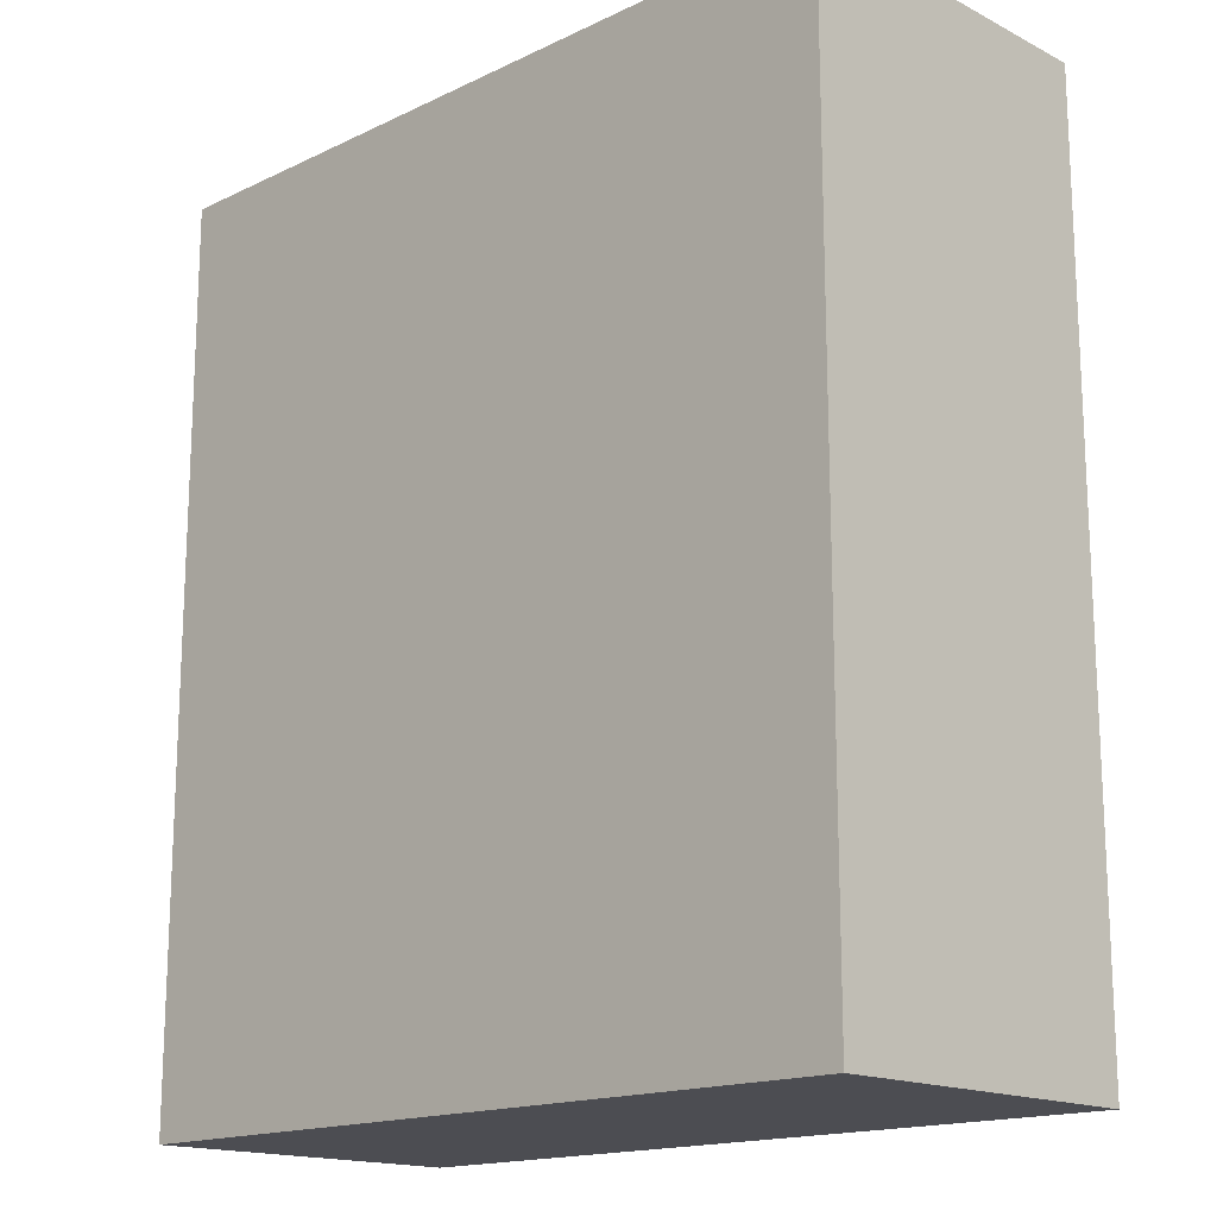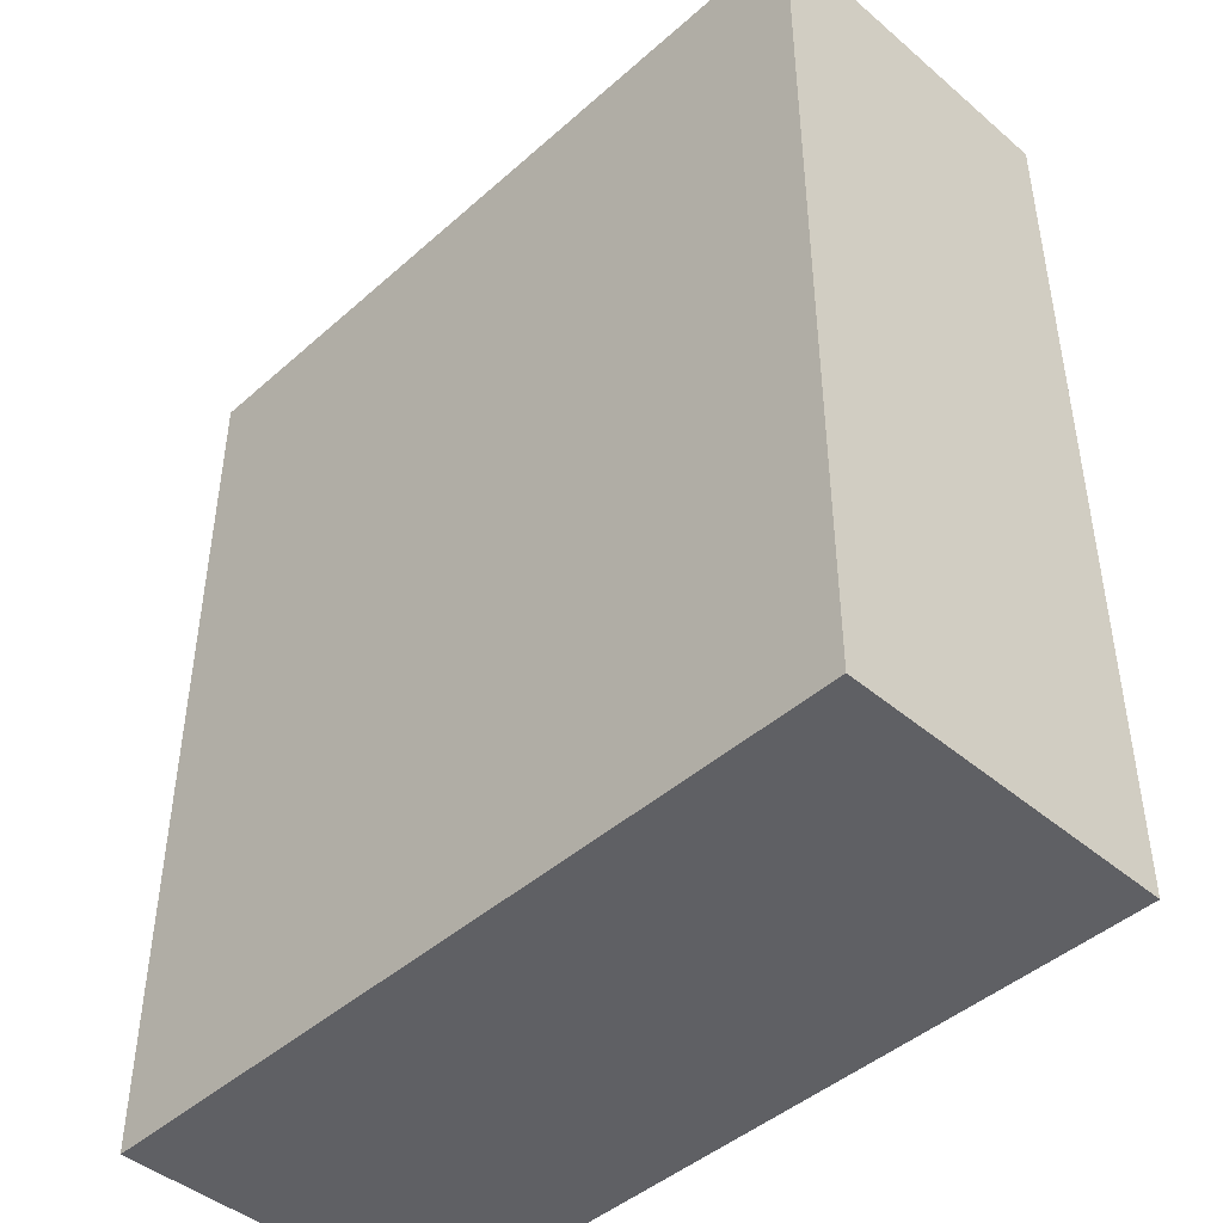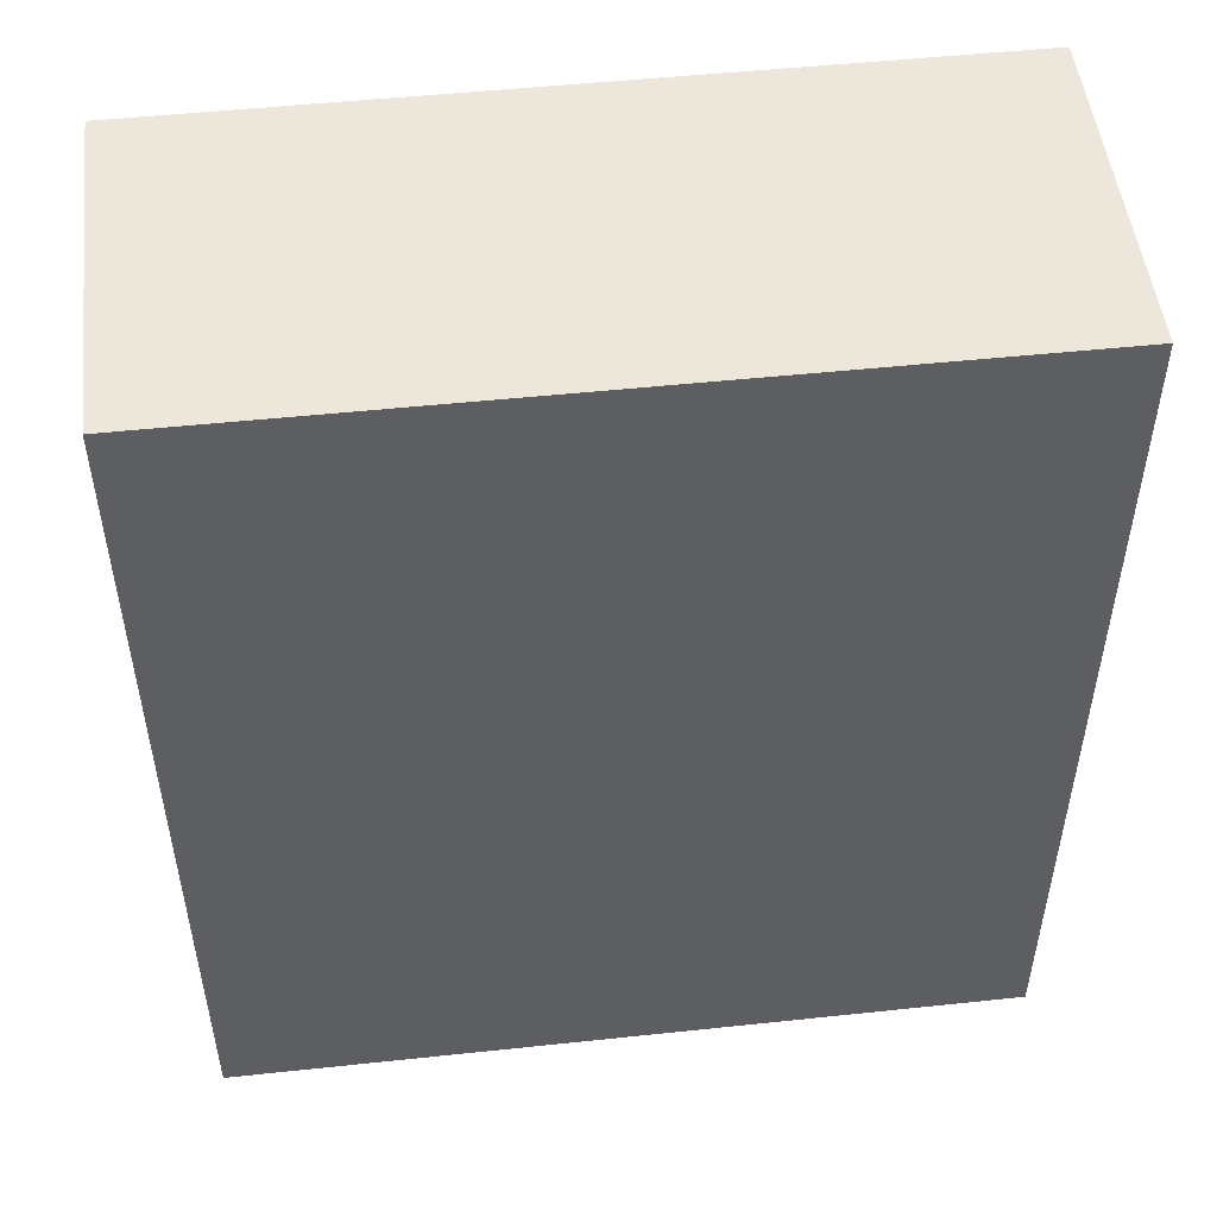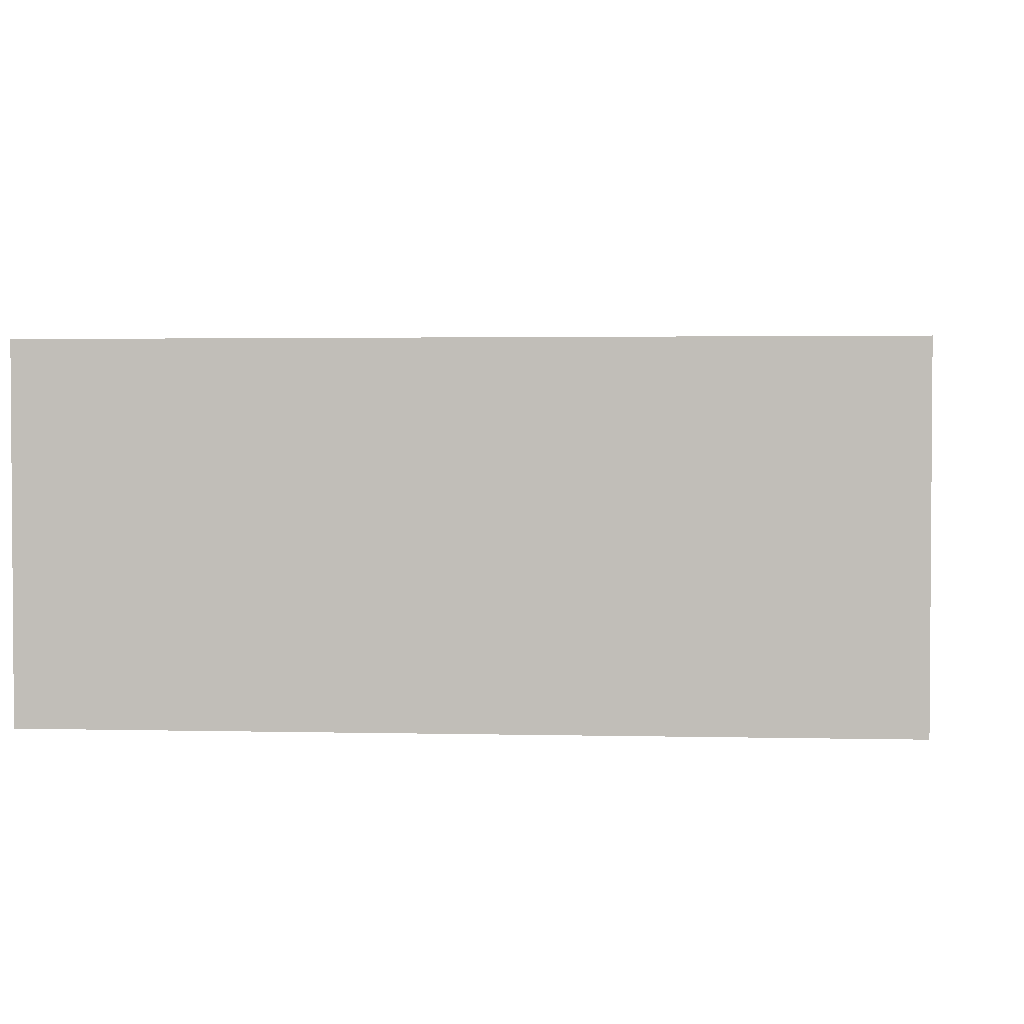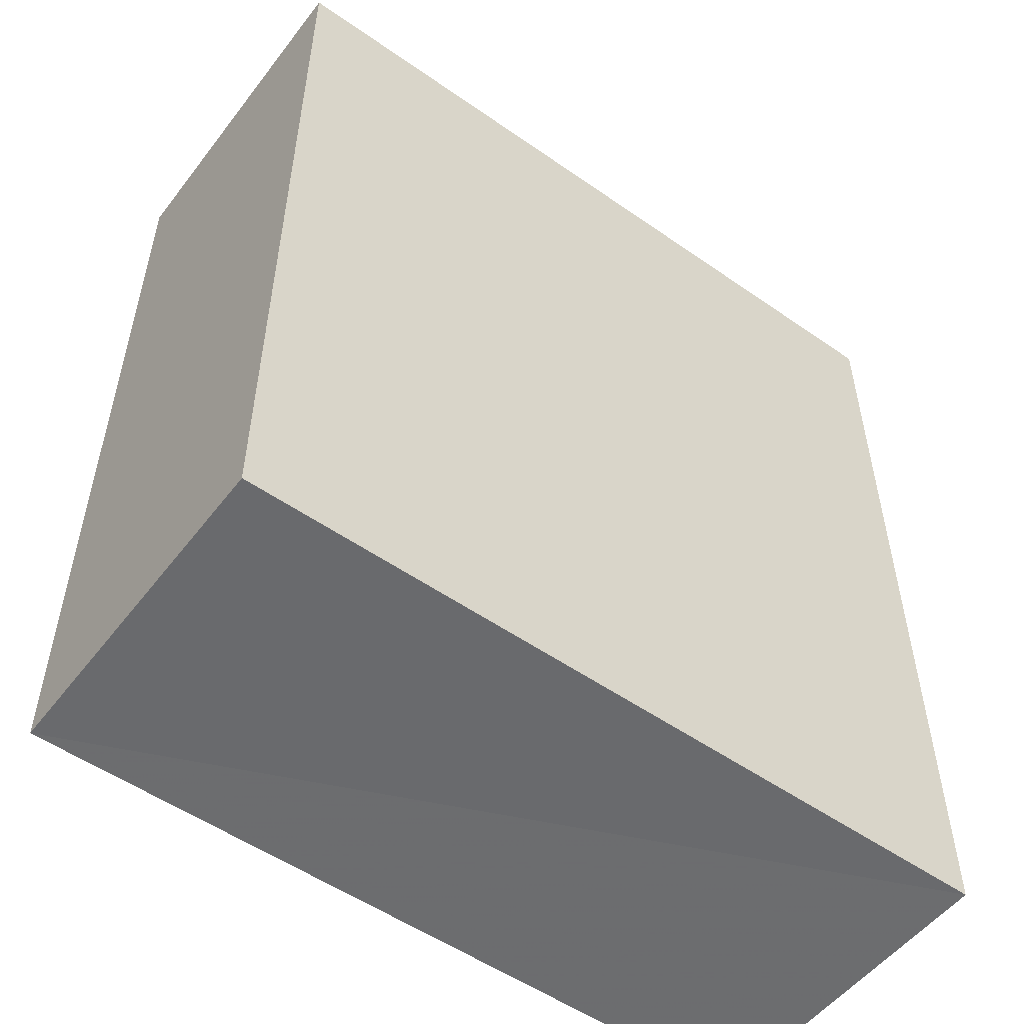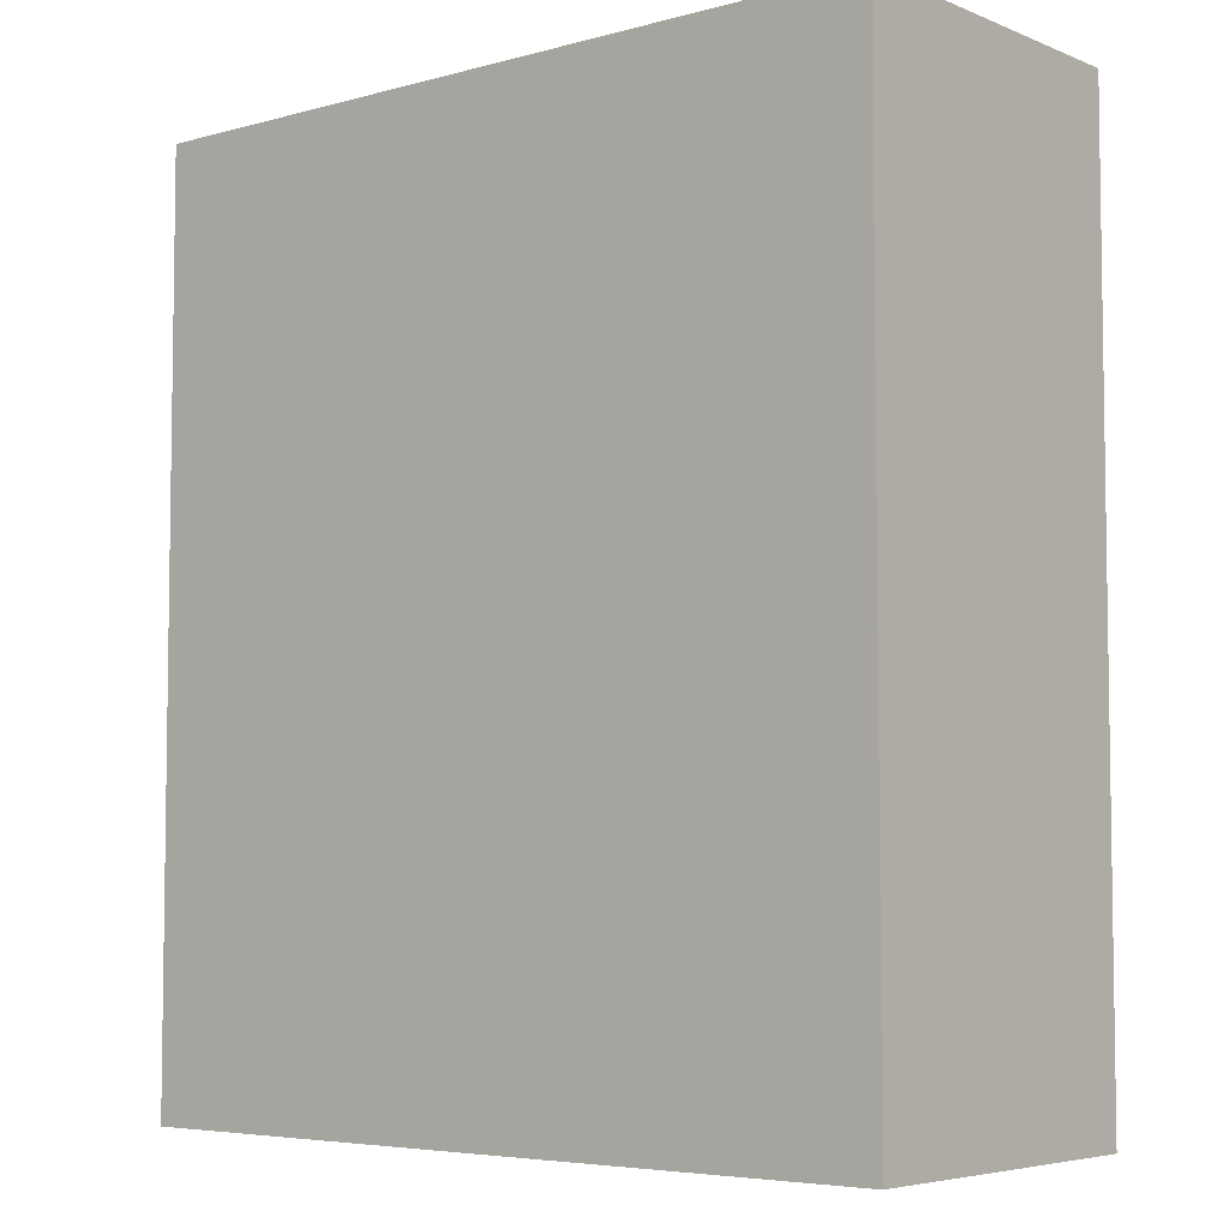
<metadata>
{"format":"obj","ext":"obj","renderer":"f3d","projection":"perspective","resolution":1024,"background":"white","views":[{"elev":-16.3,"azim":-135.9,"up":"+Z"},{"elev":-44.8,"azim":45.7,"up":"+Z"},{"elev":50.6,"azim":173.4,"up":"+Z"},{"elev":2.5,"azim":-174.7,"up":"+Y"},{"elev":-53.5,"azim":143.4,"up":"+Z"},{"elev":-5.4,"azim":39.7,"up":"+Z"}]}
</metadata>
<code>
o 8850
v 2229 1860 10.19
v 2229 1860 10.19
v 2229 1860 10.19
v 2229 1860 10.27
v 2229 1860 10.27
v 2229 1860 10.27
v 2229 1860 10.19
v 2229 1860 10.19
v 2229 1860 10.19
v 2229 1860 10.27
v 2229 1860 10.19
v 2229 1860 10.27
v 2229 1860 10.27
v 2229 1860 10.27
v 2229 1860 10.27
v 2229 1860 10.27
v 2229 1860 10.19
v 2229 1860 10.27
v 2229 1860 10.19
v 2229 1860 10.27
v 2229 1860 10.27
v 2229 1860 10.19
v 2229 1860 10.27
v 2229 1860 10.27
v 2229 1860 10.19
v 2229 1860 10.19
v 2229 1860 10.27
v 2229 1860 10.19
v 2229 1860 10.19
f 1 2 3
f 1 4 5
f 6 2 7
f 8 9 7
f 10 7 11
f 12 13 14
f 14 15 16
f 17 15 18
f 19 20 21
f 22 23 20
f 24 25 26
f 27 28 29

</code>
